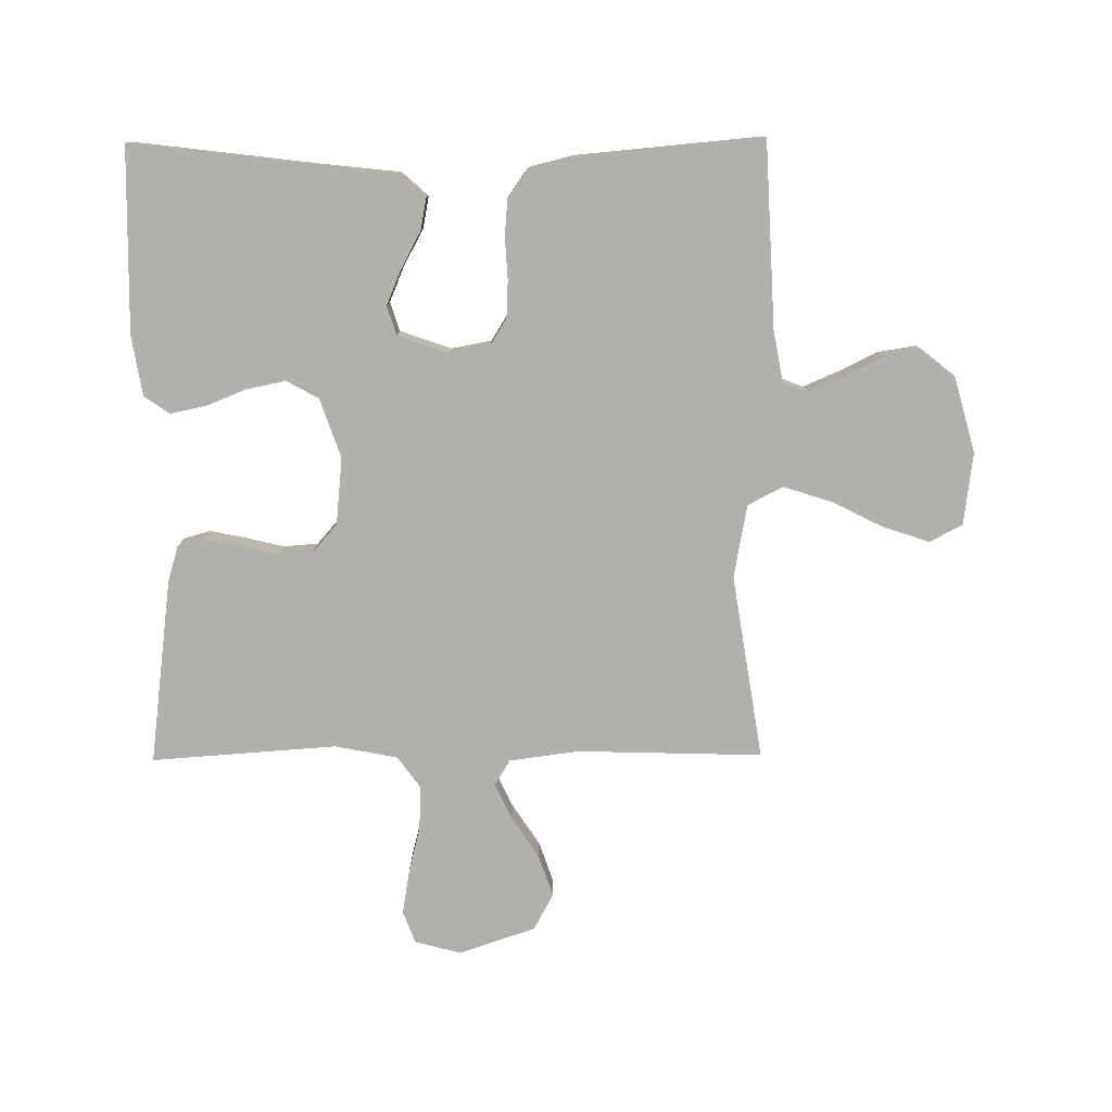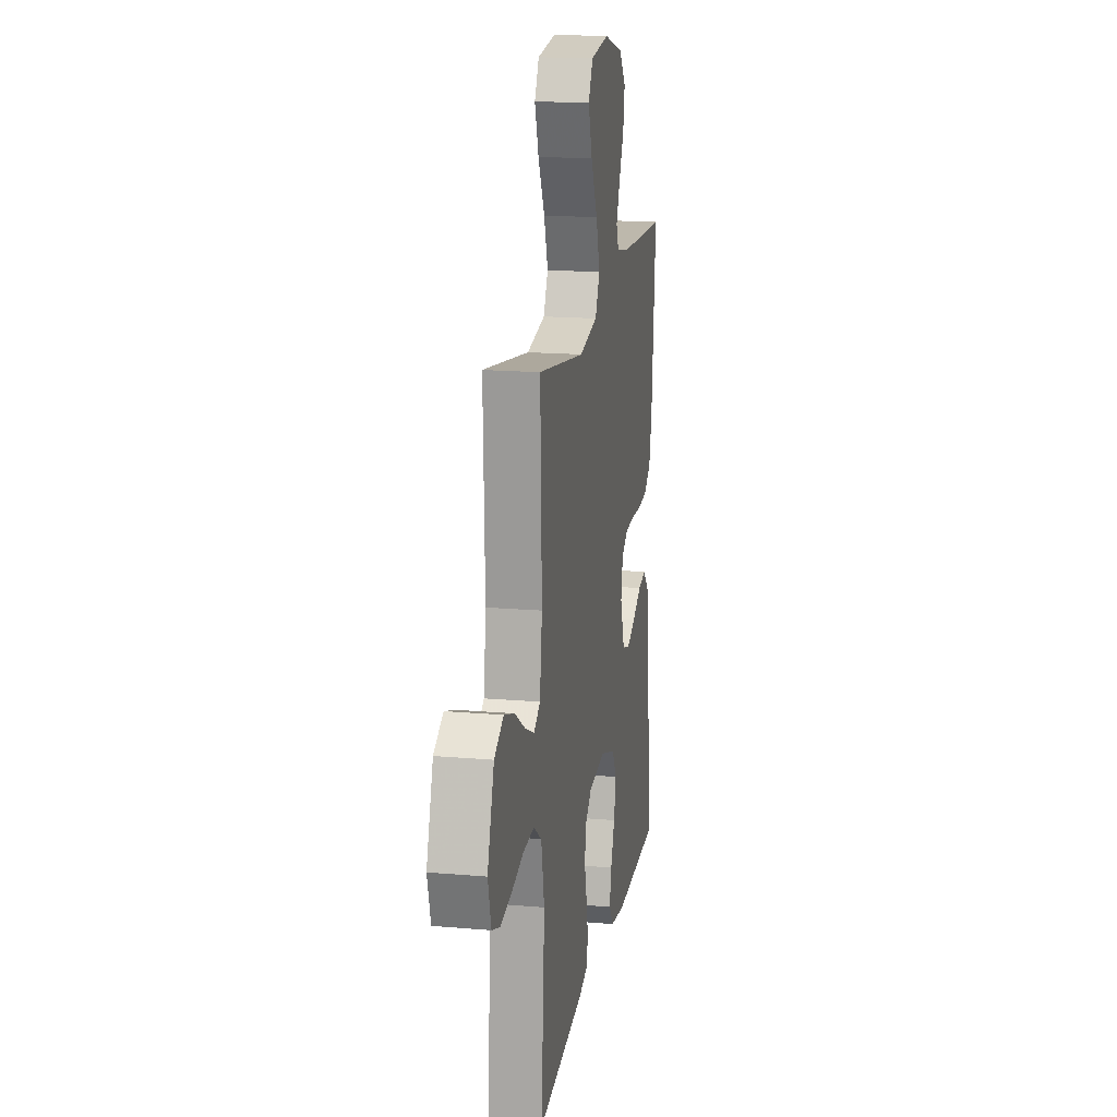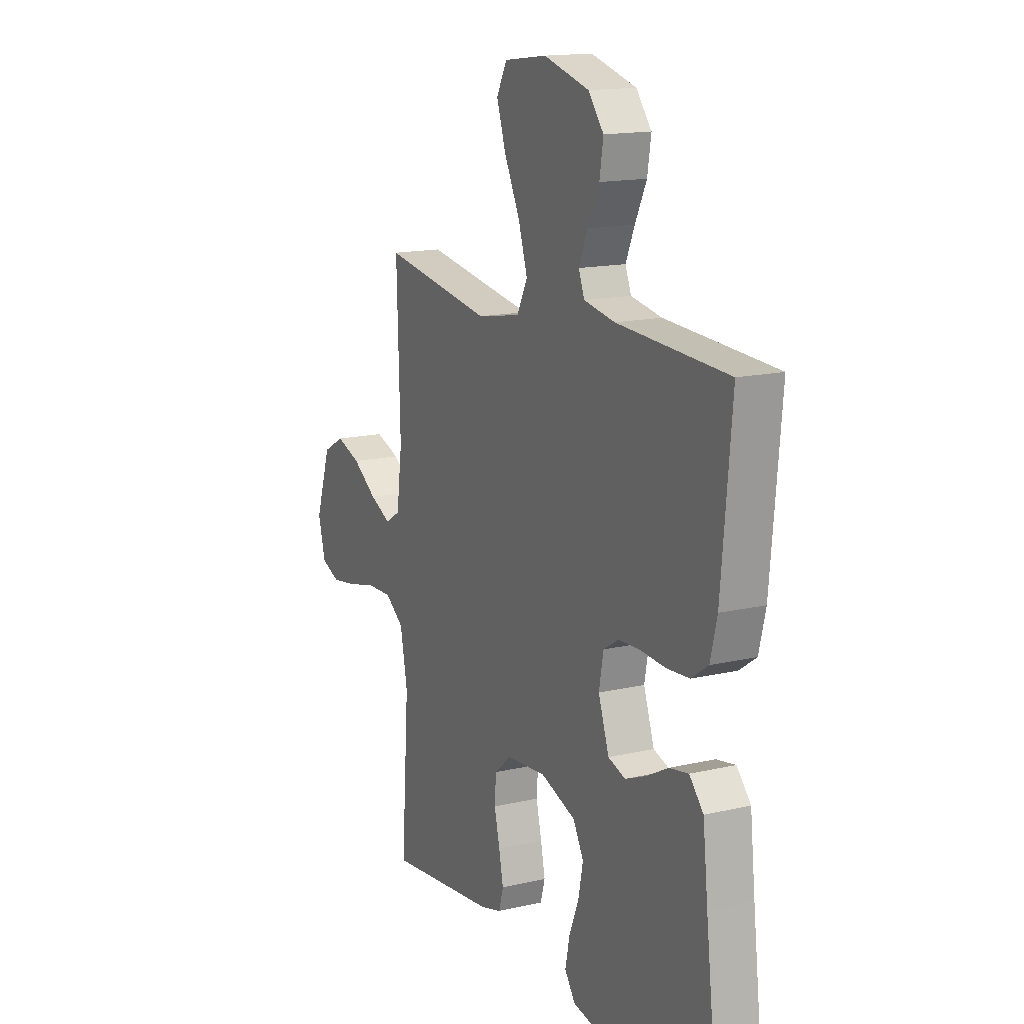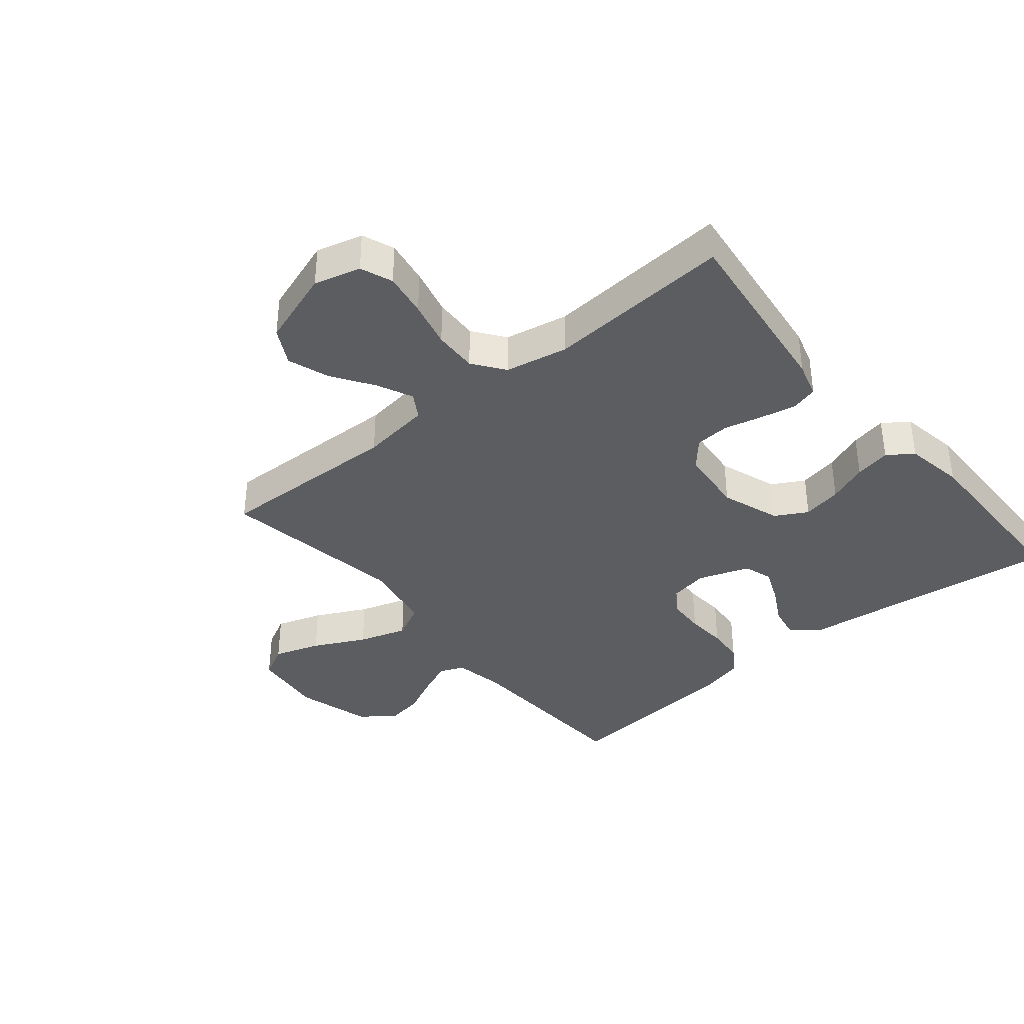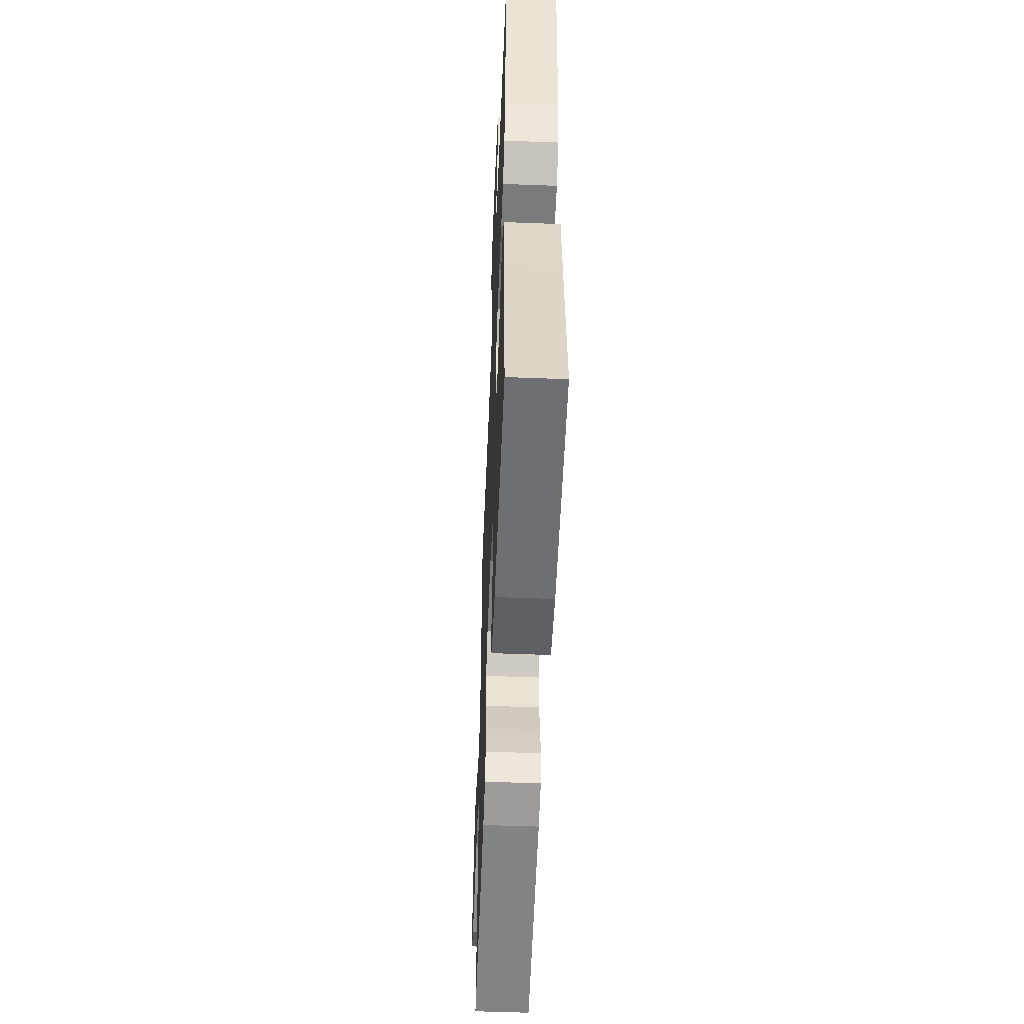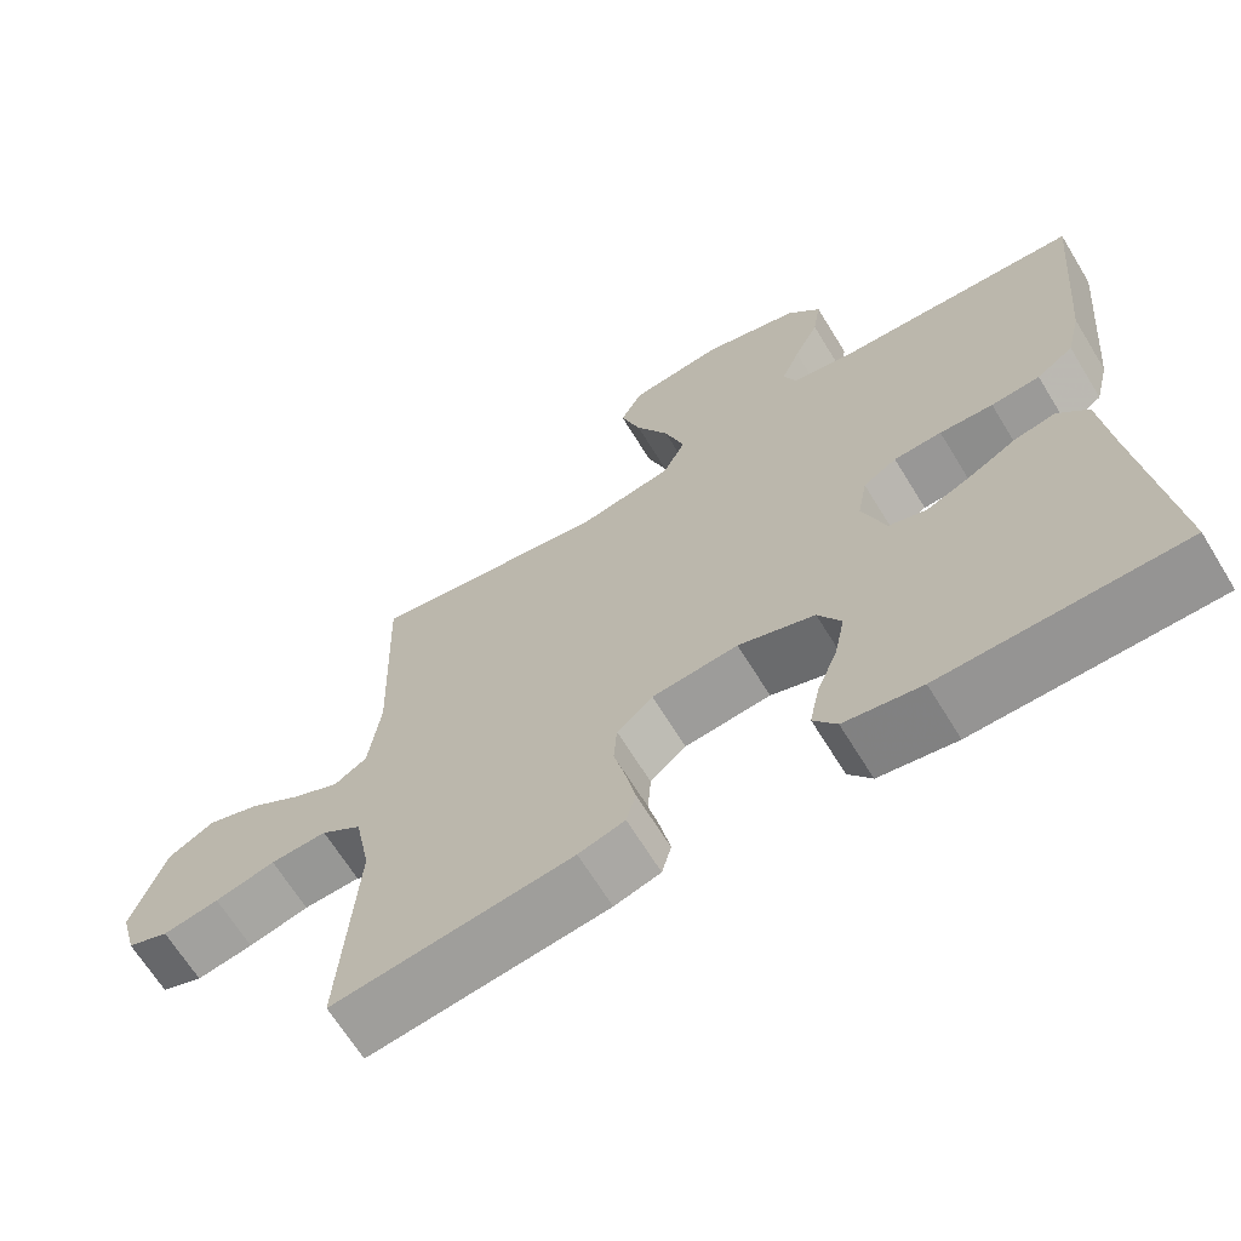
<metadata>
{"format":"obj","ext":"obj","renderer":"f3d","projection":"perspective","resolution":1024,"background":"white","views":[{"elev":-78.6,"azim":-89.5,"up":"+Y"},{"elev":17.3,"azim":99.8,"up":"+Z"},{"elev":15.3,"azim":-116.2,"up":"+Z"},{"elev":-37.2,"azim":129.7,"up":"+Y"},{"elev":-53.7,"azim":-92.3,"up":"+Z"},{"elev":-66.6,"azim":-148.5,"up":"+Z"}]}
</metadata>
<code>
v -0.5 0.07 -0.5
v -0.463 0.07 -0.2
v -0.449 0.07 -0.074
v -0.411 0.07 -0.032
v -0.359 0.07 -0.042
v -0.3 0.07 -0.074
v -0.243 0.07 -0.098
v -0.196 0.07 -0.083
v -0.167 0.07 0
v -0.179 0.07 0.065
v -0.221 0.07 0.091
v -0.281 0.07 0.094
v -0.348 0.07 0.09
v -0.409 0.07 0.095
v -0.455 0.07 0.127
v -0.473 0.07 0.2
v -0.5 0.07 0.5
v -0.2 0.07 0.514
v -0.116 0.07 0.529
v -0.1 0.07 0.569
v -0.124 0.07 0.625
v -0.155 0.07 0.689
v -0.165 0.07 0.751
v -0.123 0.07 0.803
v 0 0.07 0.837
v 0.117 0.07 0.822
v 0.145 0.07 0.769
v 0.12 0.07 0.694
v 0.078 0.07 0.61
v 0.053 0.07 0.532
v 0.082 0.07 0.475
v 0.2 0.07 0.453
v 0.5 0.07 0.5
v 0.491 0.07 0.2
v 0.506 0.07 0.087
v 0.547 0.07 0.062
v 0.605 0.07 0.089
v 0.672 0.07 0.133
v 0.739 0.07 0.156
v 0.798 0.07 0.124
v 0.84 0.07 0
v 0.82 0.07 -0.075
v 0.768 0.07 -0.095
v 0.697 0.07 -0.083
v 0.621 0.07 -0.064
v 0.55 0.07 -0.061
v 0.499 0.07 -0.098
v 0.479 0.07 -0.2
v 0.5 0.07 -0.5
v 0.2 0.07 -0.462
v 0.142 0.07 -0.445
v 0.13 0.07 -0.402
v 0.142 0.07 -0.344
v 0.157 0.07 -0.282
v 0.153 0.07 -0.226
v 0.108 0.07 -0.187
v 0 0.07 -0.176
v -0.096 0.07 -0.209
v -0.125 0.07 -0.261
v -0.112 0.07 -0.325
v -0.086 0.07 -0.39
v -0.074 0.07 -0.448
v -0.103 0.07 -0.489
v -0.2 0.07 -0.505
v -0.5 0 -0.5
v -0.463 0 -0.2
v -0.449 0 -0.074
v -0.411 0 -0.032
v -0.359 0 -0.042
v -0.3 0 -0.074
v -0.243 0 -0.098
v -0.196 0 -0.083
v -0.167 0 0
v -0.179 0 0.065
v -0.221 0 0.091
v -0.281 0 0.094
v -0.348 0 0.09
v -0.409 0 0.095
v -0.455 0 0.127
v -0.473 0 0.2
v -0.5 0 0.5
v -0.2 0 0.514
v -0.116 0 0.529
v -0.1 0 0.569
v -0.124 0 0.625
v -0.155 0 0.689
v -0.165 0 0.751
v -0.123 0 0.803
v 0 0 0.837
v 0.117 0 0.822
v 0.145 0 0.769
v 0.12 0 0.694
v 0.078 0 0.61
v 0.053 0 0.532
v 0.082 0 0.475
v 0.2 0 0.453
v 0.5 0 0.5
v 0.491 0 0.2
v 0.506 0 0.087
v 0.547 0 0.062
v 0.605 0 0.089
v 0.672 0 0.133
v 0.739 0 0.156
v 0.798 0 0.124
v 0.84 0 0
v 0.82 0 -0.075
v 0.768 0 -0.095
v 0.697 0 -0.083
v 0.621 0 -0.064
v 0.55 0 -0.061
v 0.499 0 -0.098
v 0.479 0 -0.2
v 0.5 0 -0.5
v 0.2 0 -0.462
v 0.142 0 -0.445
v 0.13 0 -0.402
v 0.142 0 -0.344
v 0.157 0 -0.282
v 0.153 0 -0.226
v 0.108 0 -0.187
v 0 0 -0.176
v -0.096 0 -0.209
v -0.125 0 -0.261
v -0.112 0 -0.325
v -0.086 0 -0.39
v -0.074 0 -0.448
v -0.103 0 -0.489
v -0.2 0 -0.505
f 64 1 2
f 63 64 2
f 62 63 2
f 61 62 2
f 60 61 2
f 4 5 6
f 3 4 6
f 2 3 6
f 60 2 6
f 59 60 6
f 58 59 6 7
f 57 58 7 8
f 56 57 8 9
f 52 53 54
f 51 52 54
f 50 51 54
f 49 50 54
f 48 49 54
f 47 48 54 55
f 46 47 55 56
f 43 44 45
f 42 43 45
f 41 42 45
f 40 41 45
f 39 40 45
f 38 39 45
f 37 38 45
f 36 37 45 46
f 56 9 10
f 46 56 10
f 36 46 10
f 35 36 10
f 32 33 34
f 35 10 11
f 34 35 11
f 32 34 11
f 31 32 11
f 27 28 29
f 26 27 29
f 25 26 29
f 24 25 29
f 23 24 29
f 22 23 29
f 21 22 29
f 20 21 29 30
f 31 11 12
f 30 31 12
f 20 30 12
f 19 20 12
f 16 17 18
f 16 18 19
f 15 16 19
f 14 15 19
f 13 14 19
f 12 13 19
f 66 65 128
f 66 128 127
f 66 127 126
f 66 126 125
f 66 125 124
f 70 69 68
f 70 68 67
f 70 67 66
f 70 66 124
f 70 124 123
f 71 70 123 122
f 72 71 122 121
f 73 72 121 120
f 118 117 116
f 118 116 115
f 118 115 114
f 118 114 113
f 118 113 112
f 119 118 112 111
f 120 119 111 110
f 109 108 107
f 109 107 106
f 109 106 105
f 109 105 104
f 109 104 103
f 109 103 102
f 109 102 101
f 110 109 101 100
f 74 73 120
f 74 120 110
f 74 110 100
f 74 100 99
f 98 97 96
f 75 74 99
f 75 99 98
f 75 98 96
f 75 96 95
f 93 92 91
f 93 91 90
f 93 90 89
f 93 89 88
f 93 88 87
f 93 87 86
f 93 86 85
f 94 93 85 84
f 76 75 95
f 76 95 94
f 76 94 84
f 76 84 83
f 82 81 80
f 83 82 80
f 83 80 79
f 83 79 78
f 83 78 77
f 83 77 76
f 1 65 66 2
f 2 66 67 3
f 3 67 68 4
f 4 68 69 5
f 5 69 70 6
f 6 70 71 7
f 7 71 72 8
f 8 72 73 9
f 9 73 74 10
f 10 74 75 11
f 11 75 76 12
f 12 76 77 13
f 13 77 78 14
f 14 78 79 15
f 15 79 80 16
f 16 80 81 17
f 17 81 82 18
f 18 82 83 19
f 19 83 84 20
f 20 84 85 21
f 21 85 86 22
f 22 86 87 23
f 23 87 88 24
f 24 88 89 25
f 25 89 90 26
f 26 90 91 27
f 27 91 92 28
f 28 92 93 29
f 29 93 94 30
f 30 94 95 31
f 31 95 96 32
f 32 96 97 33
f 33 97 98 34
f 34 98 99 35
f 35 99 100 36
f 36 100 101 37
f 37 101 102 38
f 38 102 103 39
f 39 103 104 40
f 40 104 105 41
f 41 105 106 42
f 42 106 107 43
f 43 107 108 44
f 44 108 109 45
f 45 109 110 46
f 46 110 111 47
f 47 111 112 48
f 48 112 113 49
f 49 113 114 50
f 50 114 115 51
f 51 115 116 52
f 52 116 117 53
f 53 117 118 54
f 54 118 119 55
f 55 119 120 56
f 56 120 121 57
f 57 121 122 58
f 58 122 123 59
f 59 123 124 60
f 60 124 125 61
f 61 125 126 62
f 62 126 127 63
f 63 127 128 64
f 64 128 65 1

</code>
